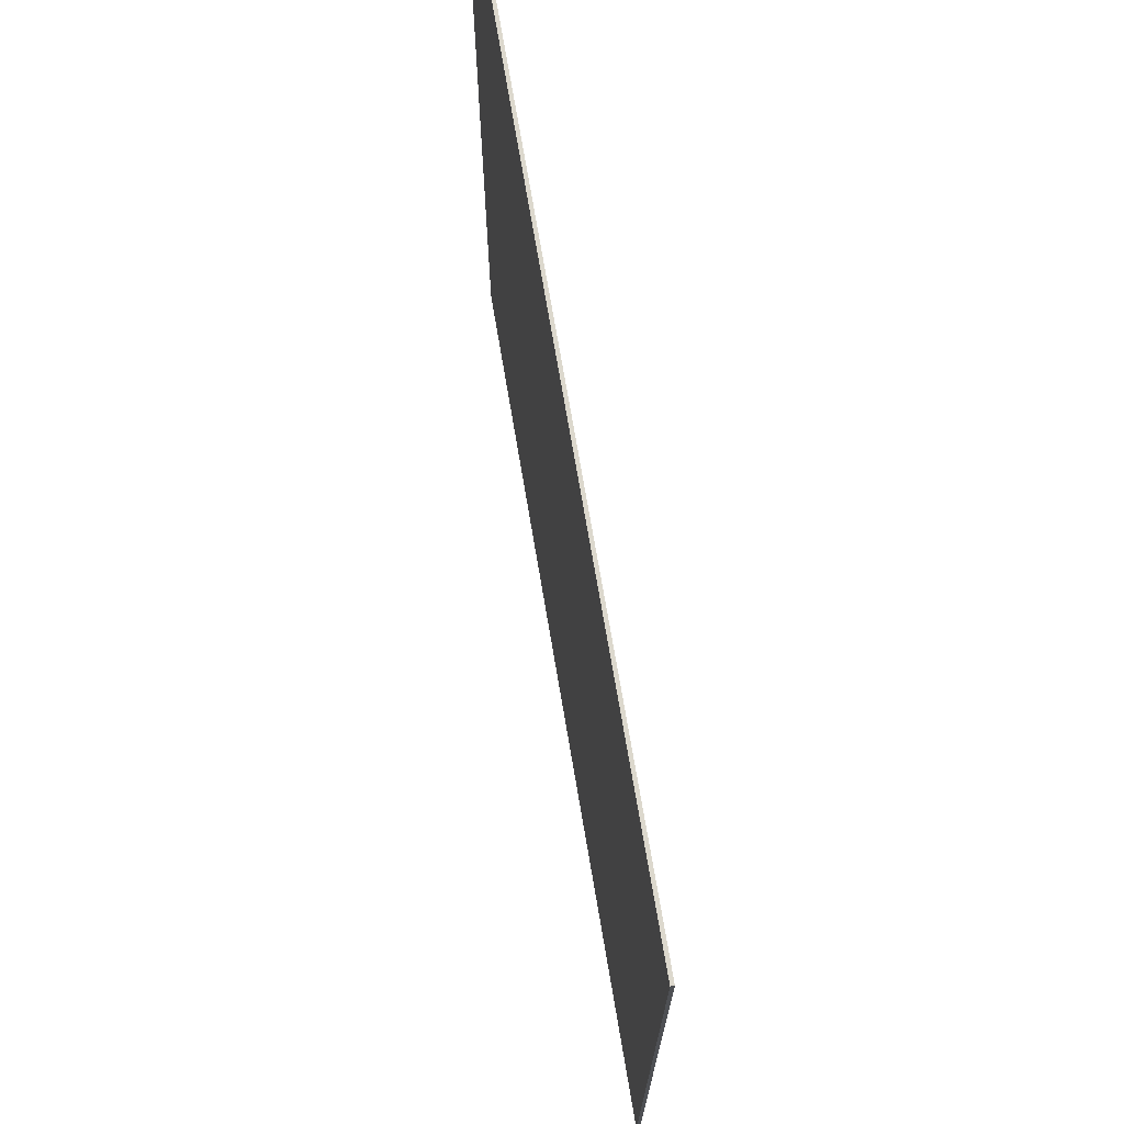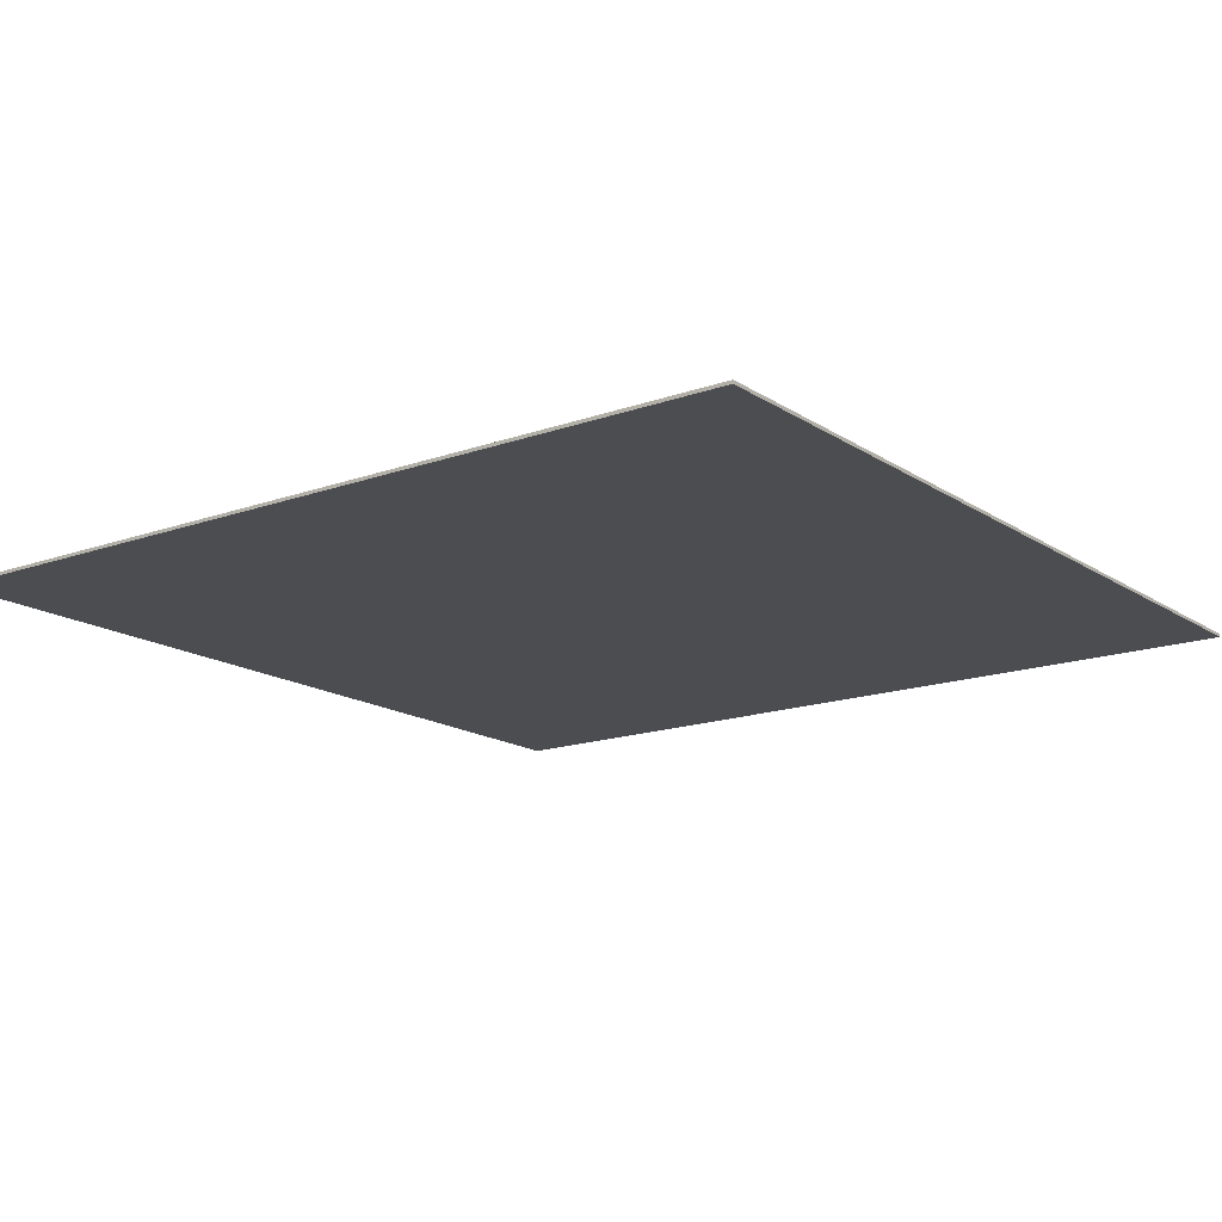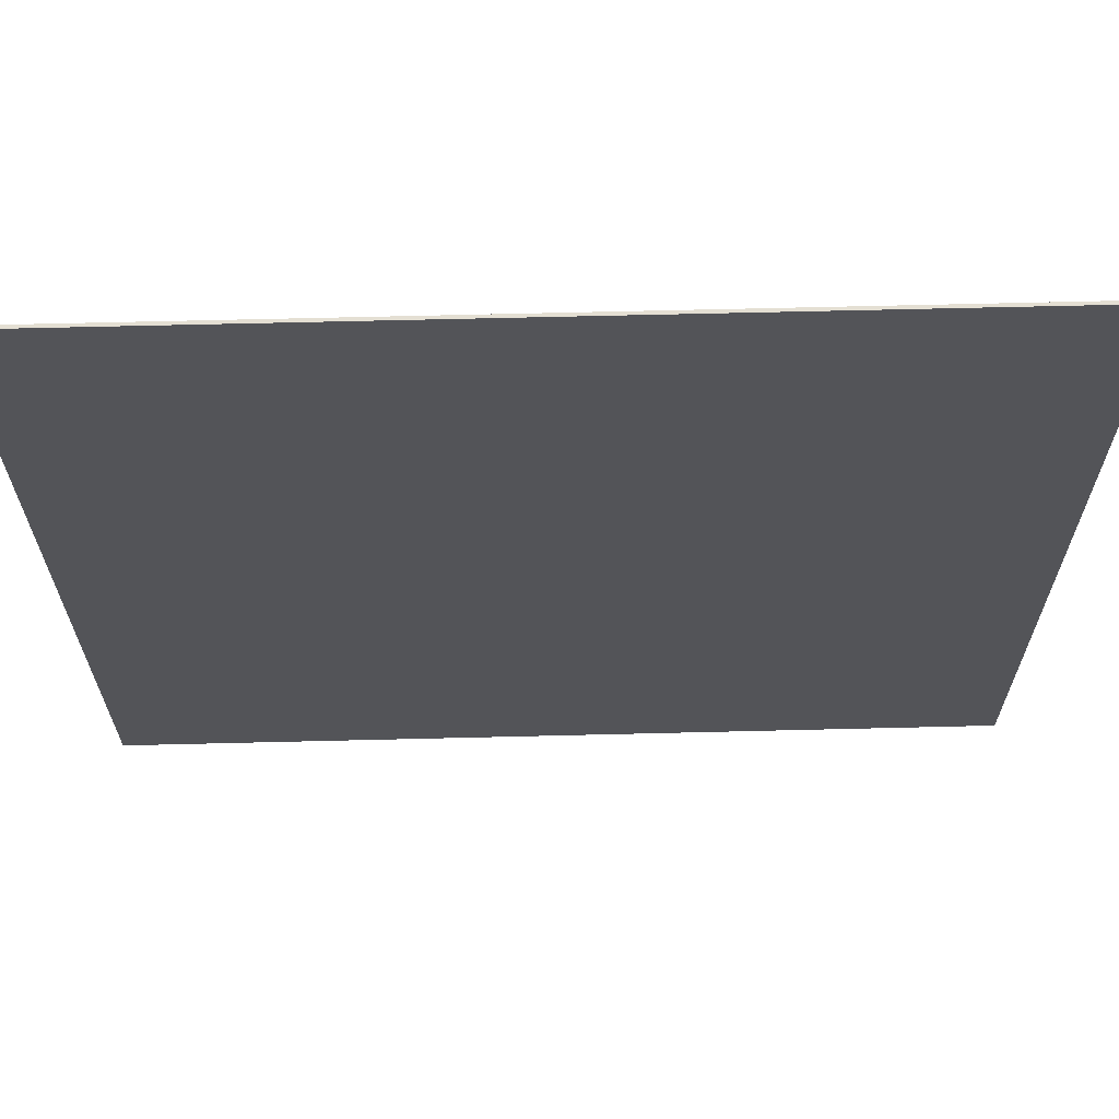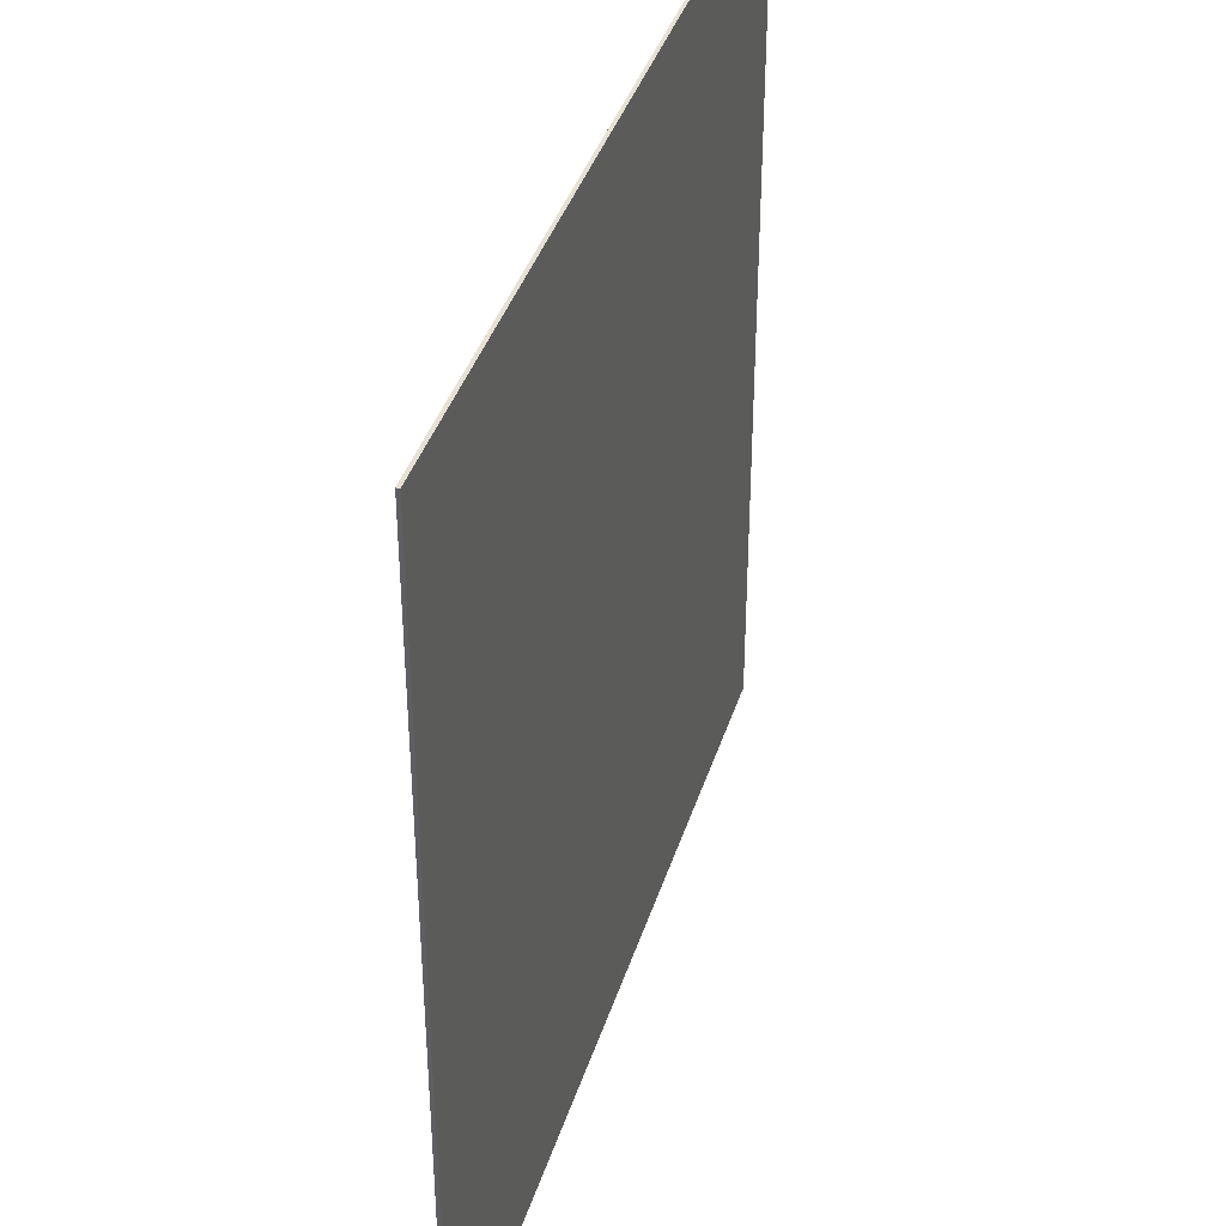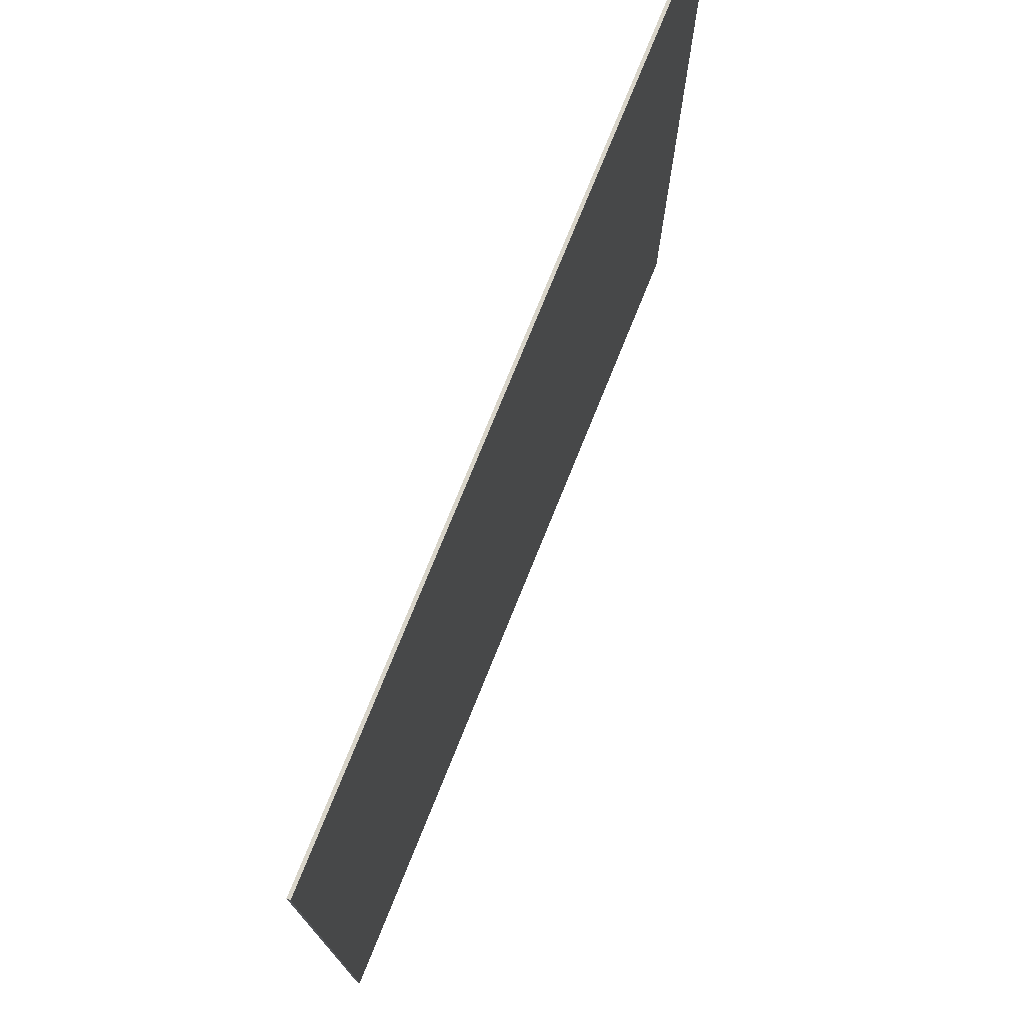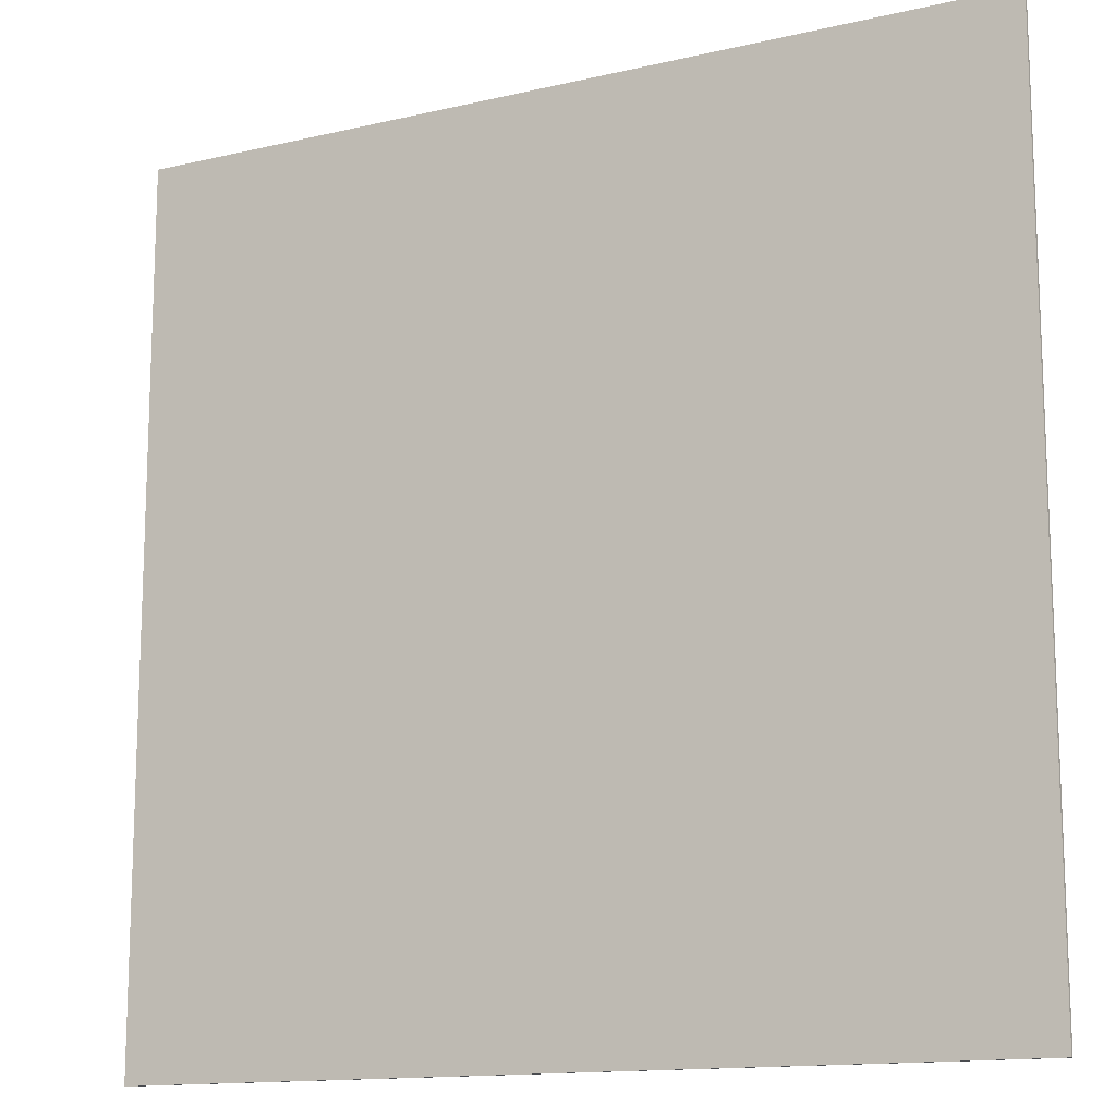
<metadata>
{"format":"obj","ext":"obj","renderer":"f3d","projection":"perspective","resolution":1024,"background":"white","views":[{"elev":72.5,"azim":80.4,"up":"+Y"},{"elev":-15.9,"azim":36.7,"up":"+Z"},{"elev":66.4,"azim":-1.4,"up":"+Y"},{"elev":39.3,"azim":-73.2,"up":"+Y"},{"elev":75.6,"azim":112.0,"up":"+Y"},{"elev":-13.8,"azim":27.7,"up":"+Y"}]}
</metadata>
<code>
g default
v -3.371 3.371 -0.01261
v -3.371 -3.371 -0.01261
v -3.371 3.371 0.01261
v -3.371 -3.371 0.01261
v 3.371 3.371 0.01261
v 3.371 -3.371 0.01261
v 3.371 3.371 -0.01261
v 3.371 -3.371 -0.01261
g pCube1
f 1 2 4 3
f 3 4 6 5
f 5 6 8 7
f 7 8 2 1
f 2 8 6 4
f 7 1 3 5

</code>
